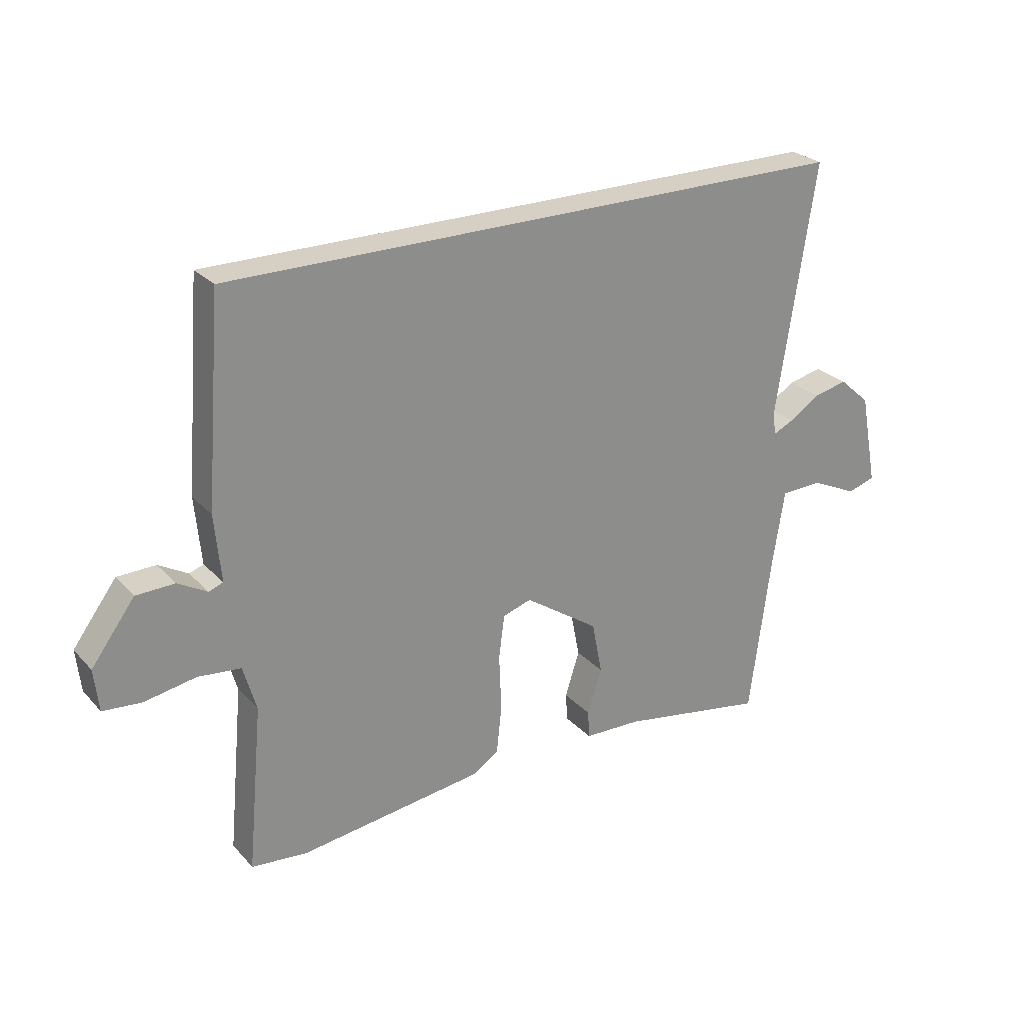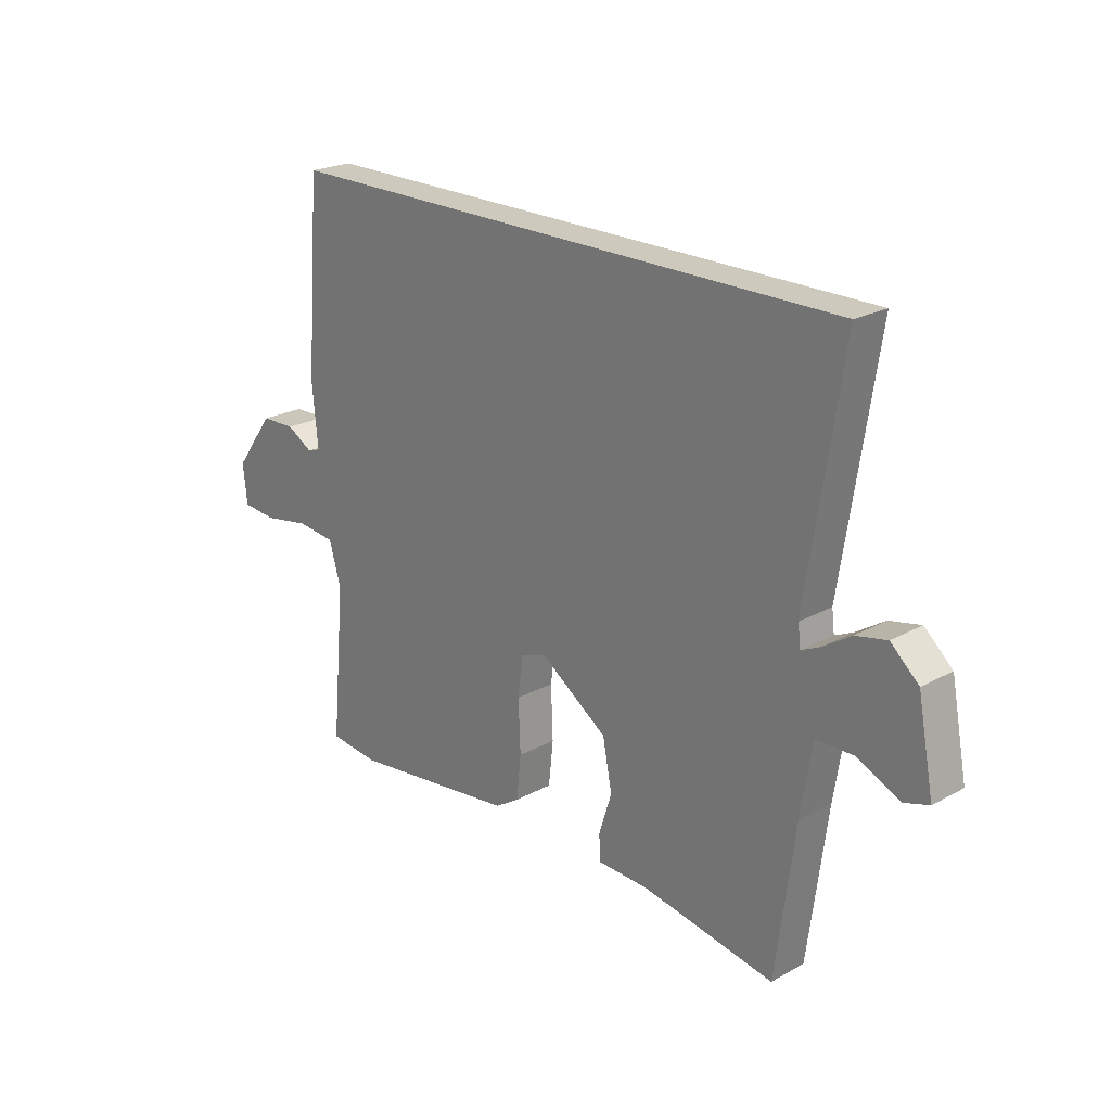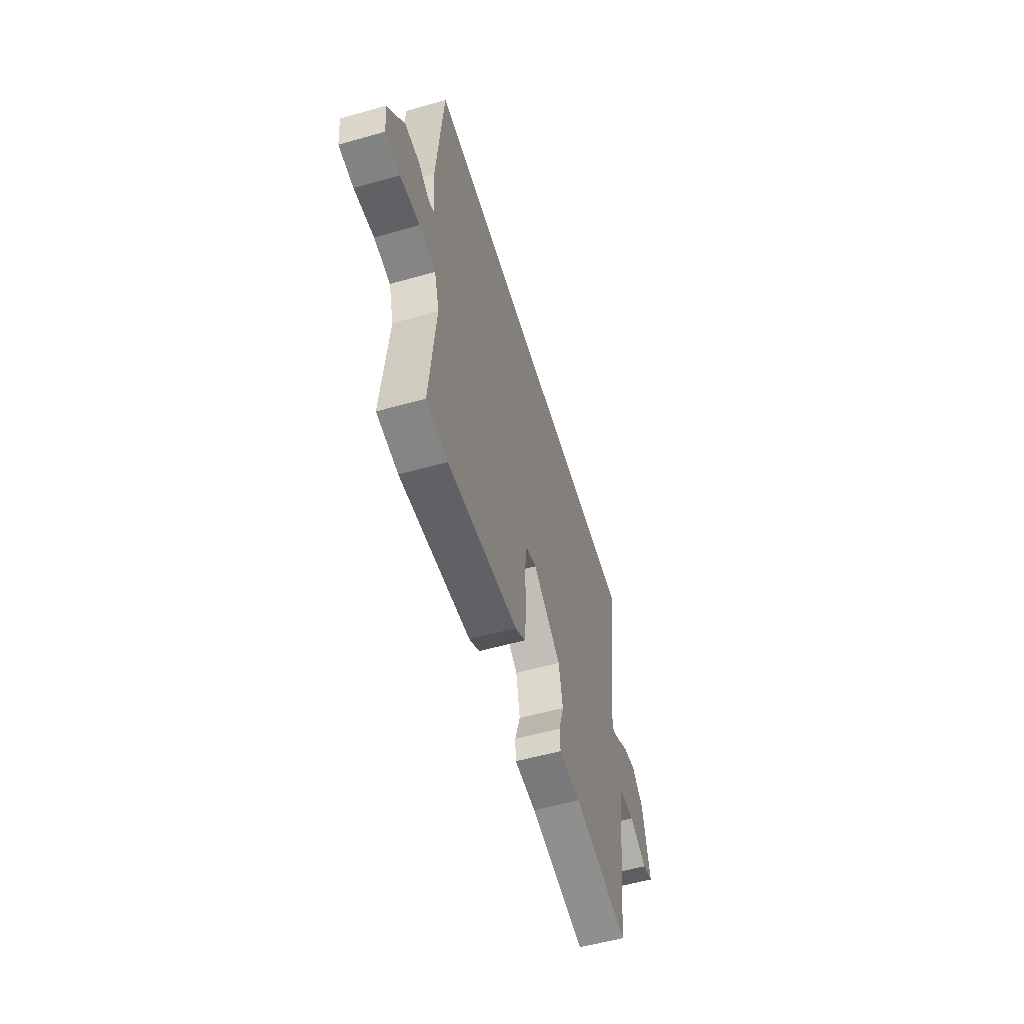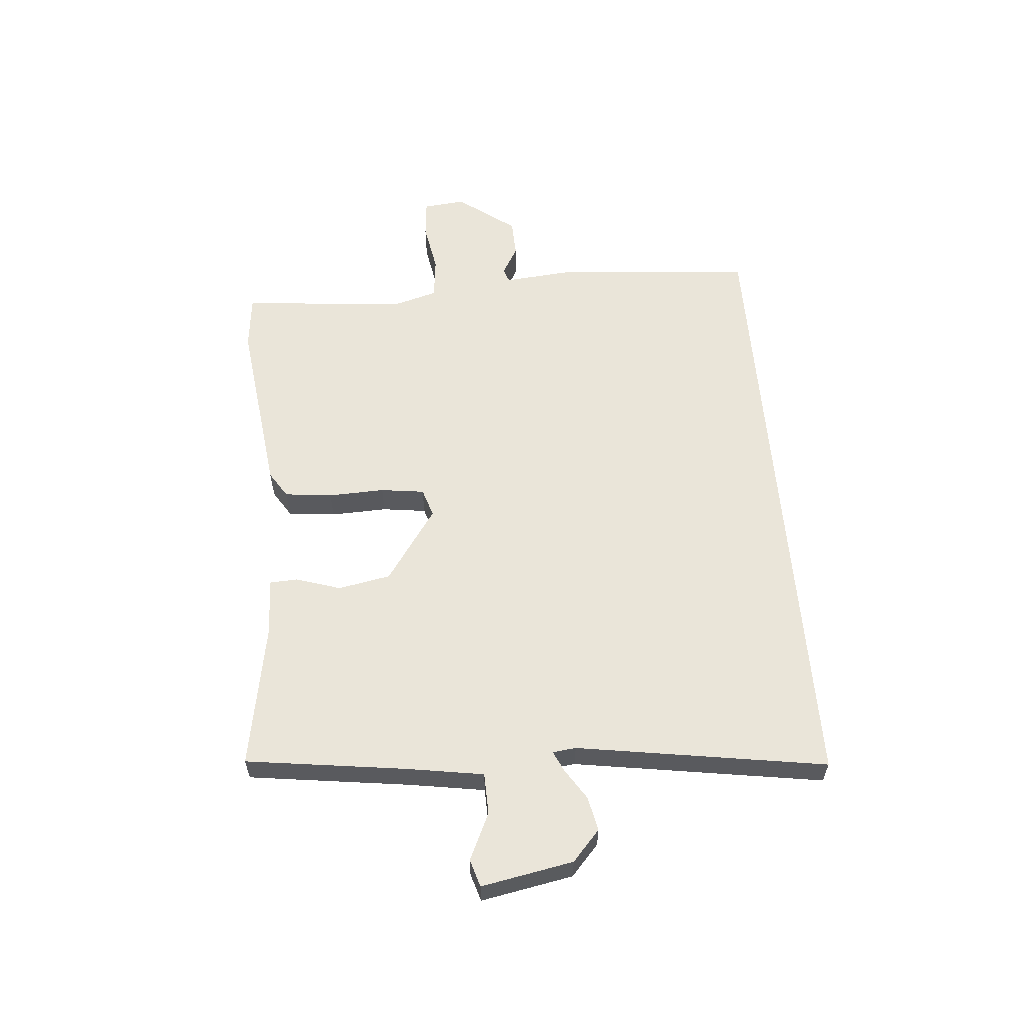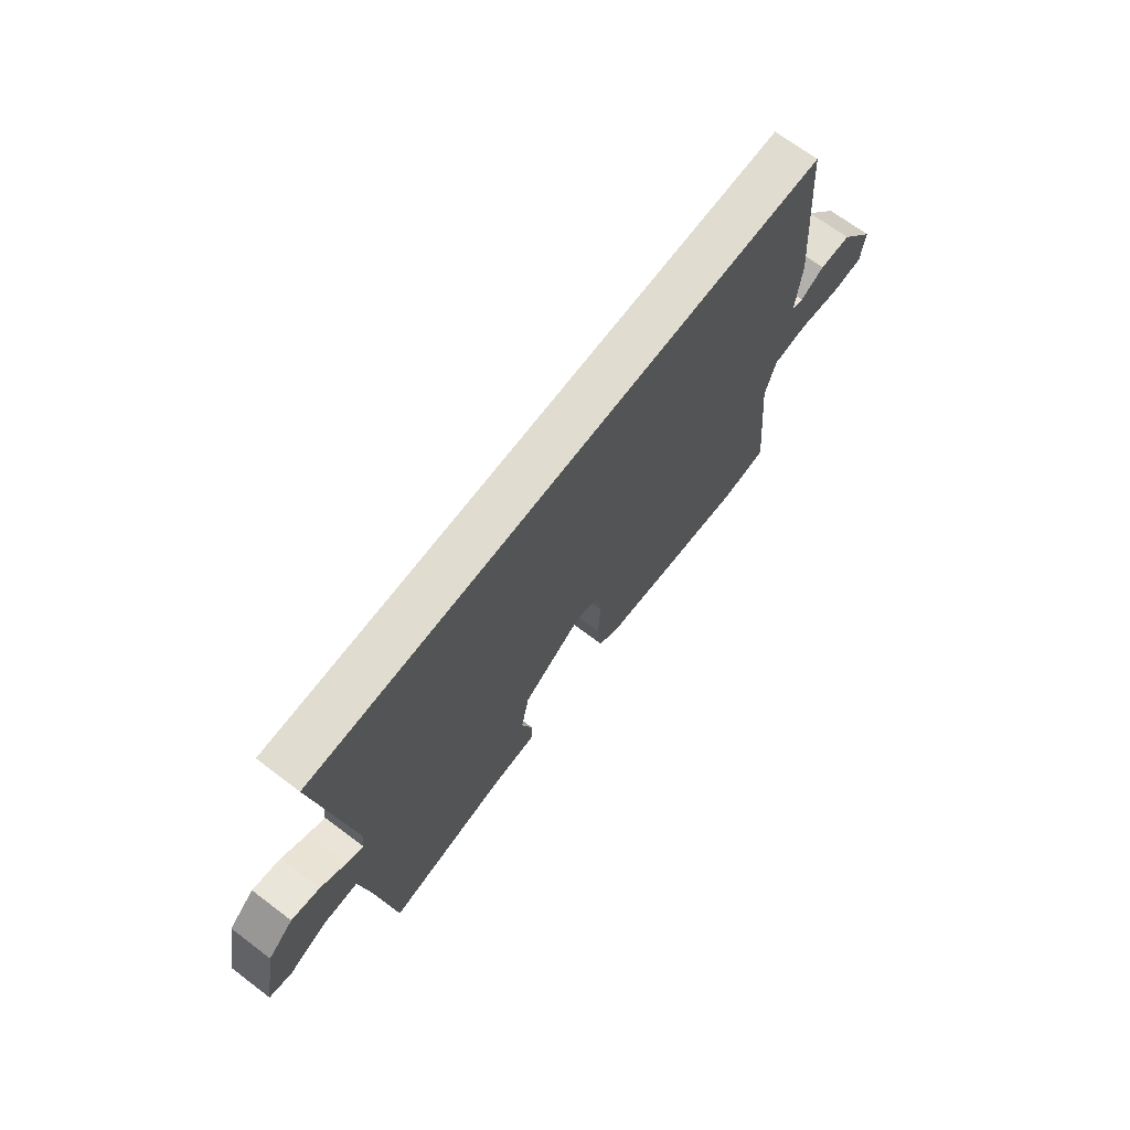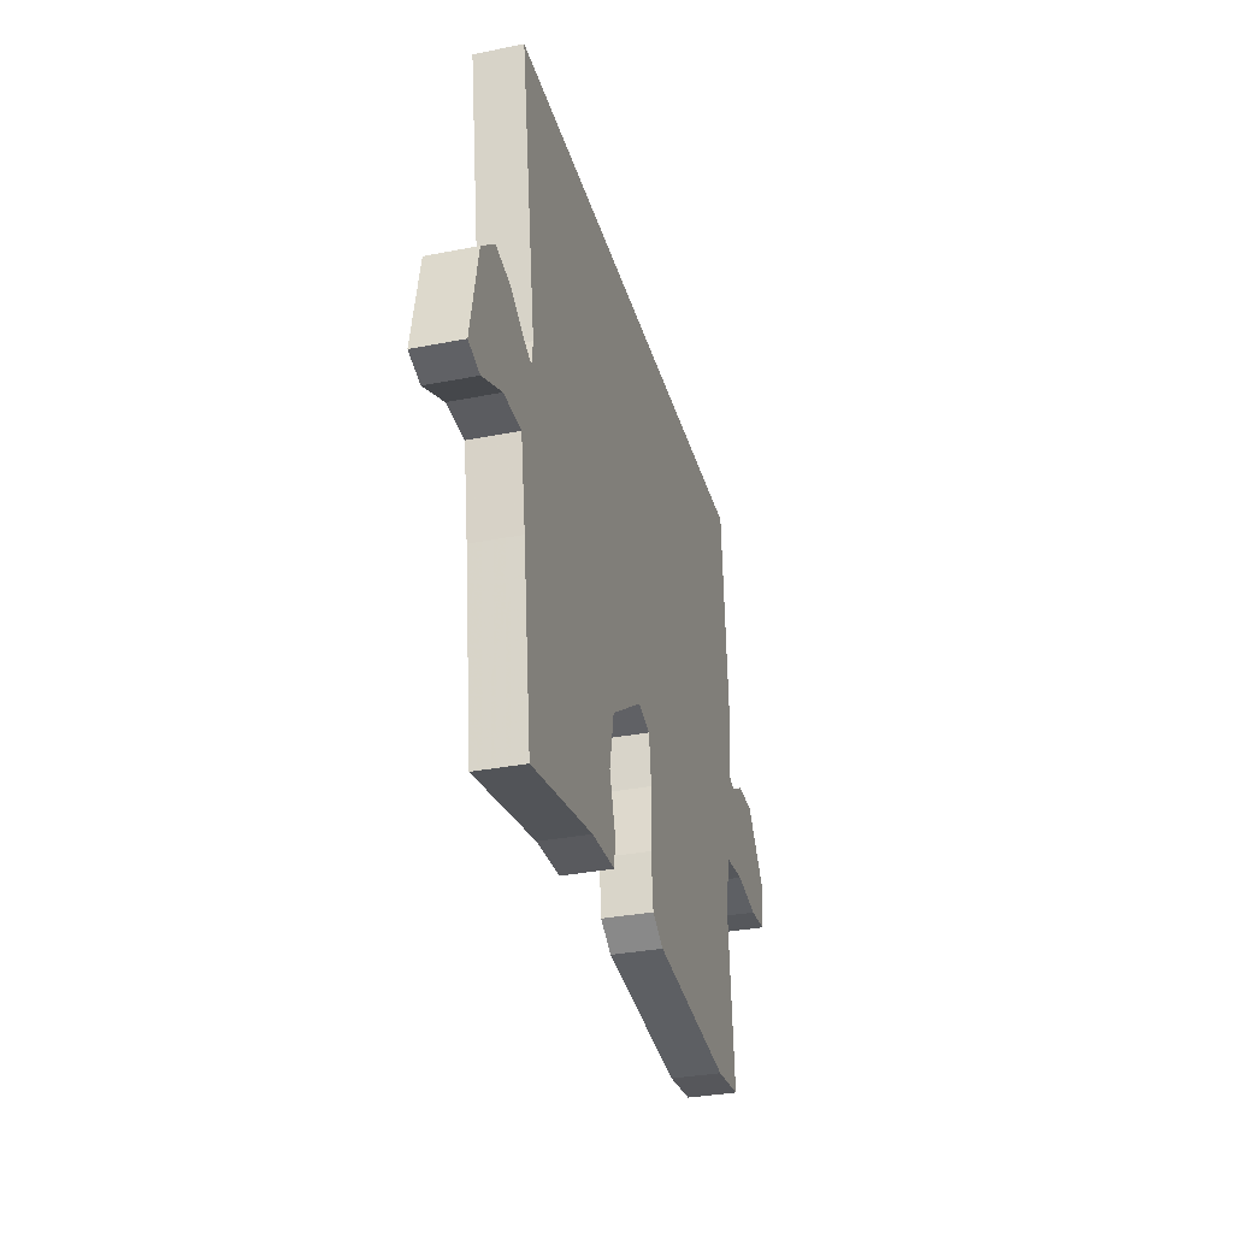
<metadata>
{"format":"obj","ext":"obj","renderer":"f3d","projection":"perspective","resolution":1024,"background":"white","views":[{"elev":26.1,"azim":147.7,"up":"+Z"},{"elev":22.7,"azim":-133.2,"up":"+Z"},{"elev":-56.2,"azim":106.5,"up":"+Z"},{"elev":58.5,"azim":-94.6,"up":"+Y"},{"elev":69.4,"azim":-53.0,"up":"+Z"},{"elev":-33.0,"azim":-74.8,"up":"+Z"}]}
</metadata>
<code>
v 0.519 0.07 0.5
v 0.547 0.07 0.145
v 0.536 0.07 0.028
v 0.561 0.07 0.019
v 0.612 0.07 0.048
v 0.679 0.07 0.046
v 0.755 0.07 -0.056
v 0.747 0.07 -0.13
v 0.68 0.07 -0.136
v 0.59 0.07 -0.12
v 0.515 0.07 -0.128
v 0.492 0.07 -0.208
v 0.519 0.07 -0.498
v 0.422 0.07 -0.508
v 0.099 0.07 -0.467
v 0.052 0.07 -0.437
v 0.043 0.07 -0.353
v 0.047 0.07 -0.254
v 0.037 0.07 -0.177
v -0.013 0.07 -0.161
v -0.143 0.07 -0.25
v -0.161 0.07 -0.342
v -0.136 0.07 -0.421
v -0.139 0.07 -0.47
v -0.238 0.07 -0.473
v -0.495 0.07 -0.518
v -0.532 0.07 -0.236
v -0.553 0.07 -0.102
v -0.626 0.07 -0.1
v -0.708 0.07 -0.138
v -0.756 0.07 -0.123
v -0.725 0.07 0.038
v -0.671 0.07 0.086
v -0.611 0.07 0.073
v -0.557 0.07 0.038
v -0.521 0.07 0.021
v -0.516 0.07 0.062
v -0.583 0.07 0.5
v 0.519 0 0.5
v 0.547 0 0.145
v 0.536 0 0.028
v 0.561 0 0.019
v 0.612 0 0.048
v 0.679 0 0.046
v 0.755 0 -0.056
v 0.747 0 -0.13
v 0.68 0 -0.136
v 0.59 0 -0.12
v 0.515 0 -0.128
v 0.492 0 -0.208
v 0.519 0 -0.498
v 0.422 0 -0.508
v 0.099 0 -0.467
v 0.052 0 -0.437
v 0.043 0 -0.353
v 0.047 0 -0.254
v 0.037 0 -0.177
v -0.013 0 -0.161
v -0.143 0 -0.25
v -0.161 0 -0.342
v -0.136 0 -0.421
v -0.139 0 -0.47
v -0.238 0 -0.473
v -0.495 0 -0.518
v -0.532 0 -0.236
v -0.553 0 -0.102
v -0.626 0 -0.1
v -0.708 0 -0.138
v -0.756 0 -0.123
v -0.725 0 0.038
v -0.671 0 0.086
v -0.611 0 0.073
v -0.557 0 0.038
v -0.521 0 0.021
v -0.516 0 0.062
v -0.583 0 0.5
f 37 38 1 2
f 36 37 2 3
f 32 33 34 35
f 32 35 36
f 29 30 31 32
f 28 29 32 36
f 27 28 36 3
f 25 26 27
f 22 23 24 25
f 21 22 25 27
f 20 21 27
f 15 16 17 18
f 15 18 19
f 12 13 14 15
f 11 12 15 19
f 10 11 19 20
f 8 9 10
f 7 8 10
f 4 5 6 7
f 4 7 10 20
f 3 4 20 27
f 40 39 76 75
f 41 40 75 74
f 73 72 71 70
f 74 73 70
f 70 69 68 67
f 74 70 67 66
f 41 74 66 65
f 65 64 63
f 63 62 61 60
f 65 63 60 59
f 65 59 58
f 56 55 54 53
f 57 56 53
f 53 52 51 50
f 57 53 50 49
f 58 57 49 48
f 48 47 46
f 48 46 45
f 45 44 43 42
f 58 48 45 42
f 65 58 42 41
f 1 39 40 2
f 2 40 41 3
f 3 41 42 4
f 4 42 43 5
f 5 43 44 6
f 6 44 45 7
f 7 45 46 8
f 8 46 47 9
f 9 47 48 10
f 10 48 49 11
f 11 49 50 12
f 12 50 51 13
f 13 51 52 14
f 14 52 53 15
f 15 53 54 16
f 16 54 55 17
f 17 55 56 18
f 18 56 57 19
f 19 57 58 20
f 20 58 59 21
f 21 59 60 22
f 22 60 61 23
f 23 61 62 24
f 24 62 63 25
f 25 63 64 26
f 26 64 65 27
f 27 65 66 28
f 28 66 67 29
f 29 67 68 30
f 30 68 69 31
f 31 69 70 32
f 32 70 71 33
f 33 71 72 34
f 34 72 73 35
f 35 73 74 36
f 36 74 75 37
f 37 75 76 38
f 38 76 39 1

</code>
